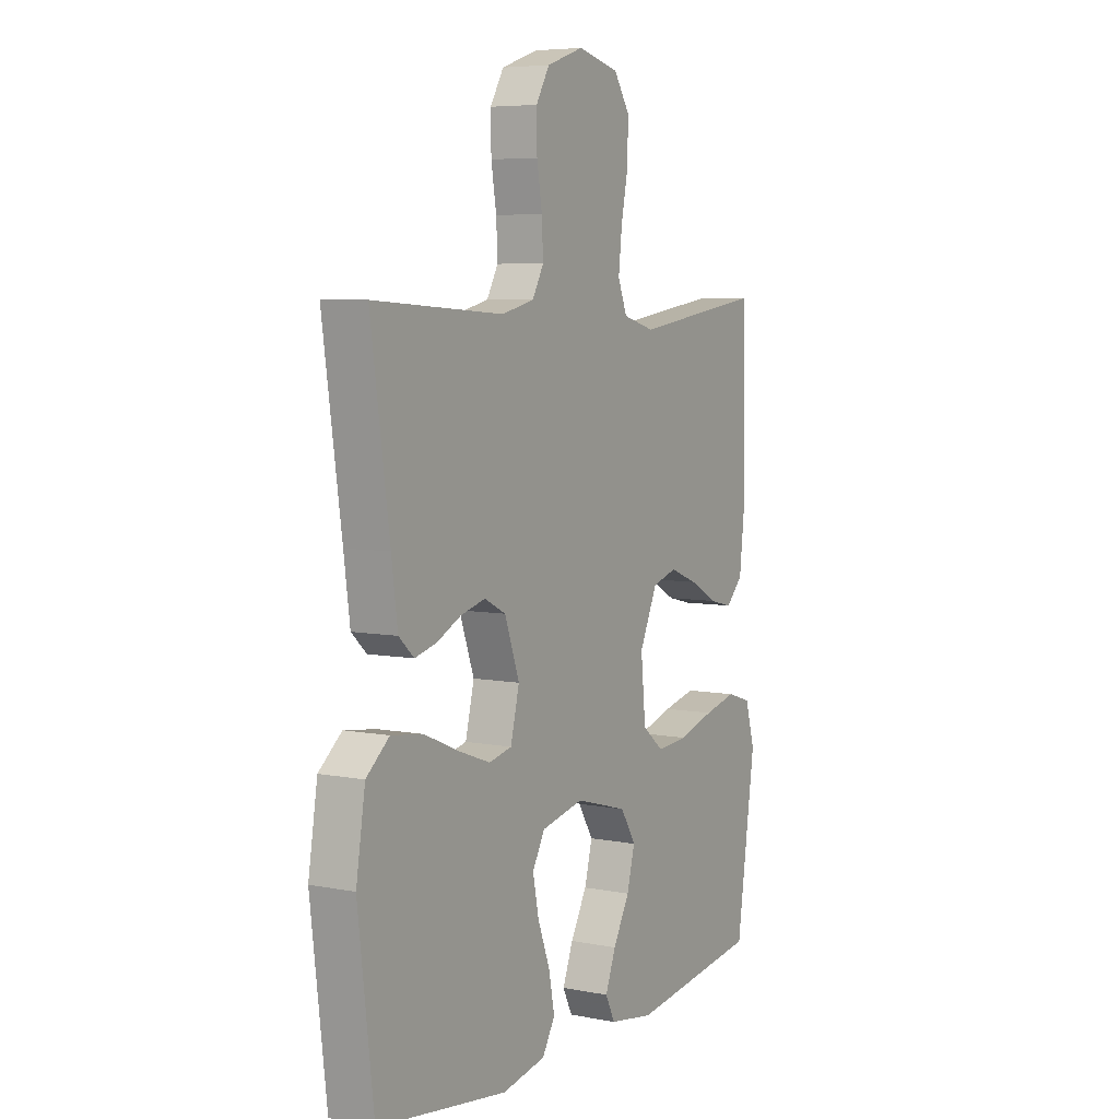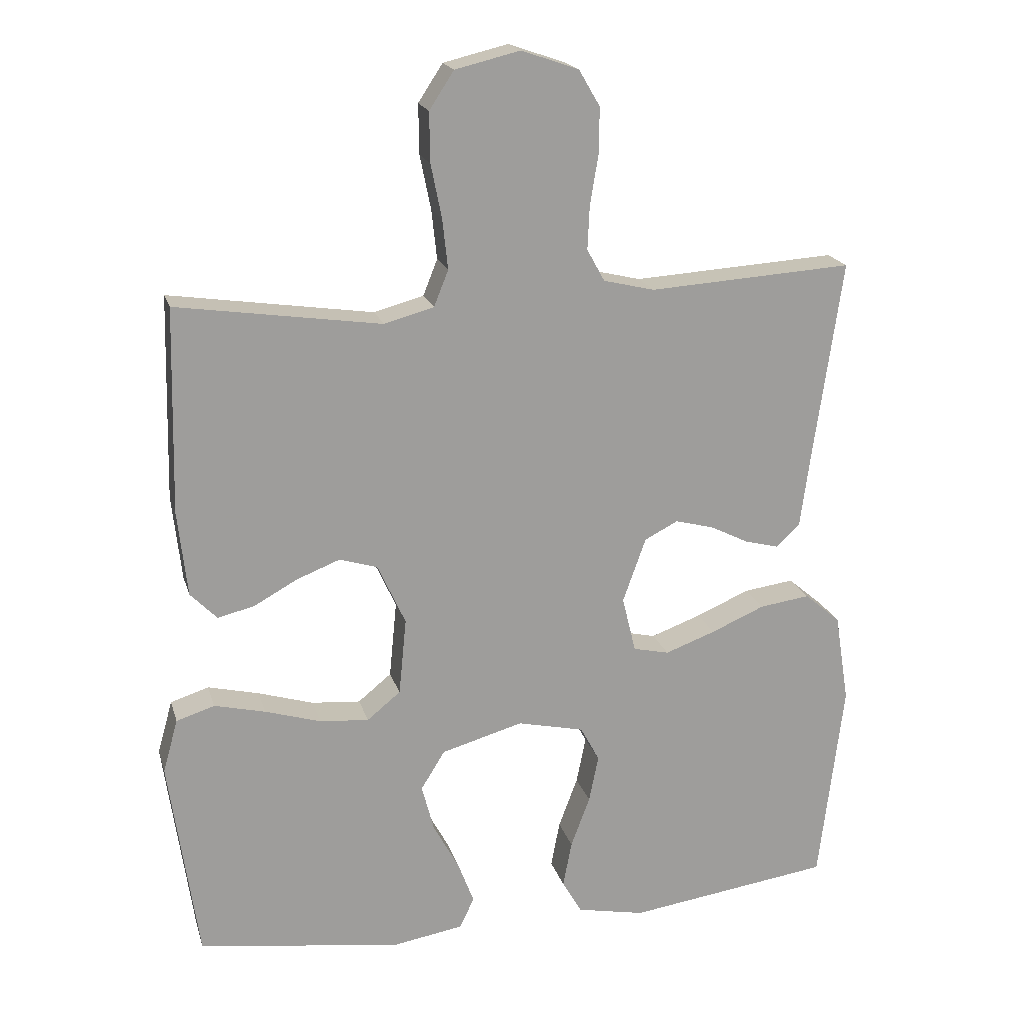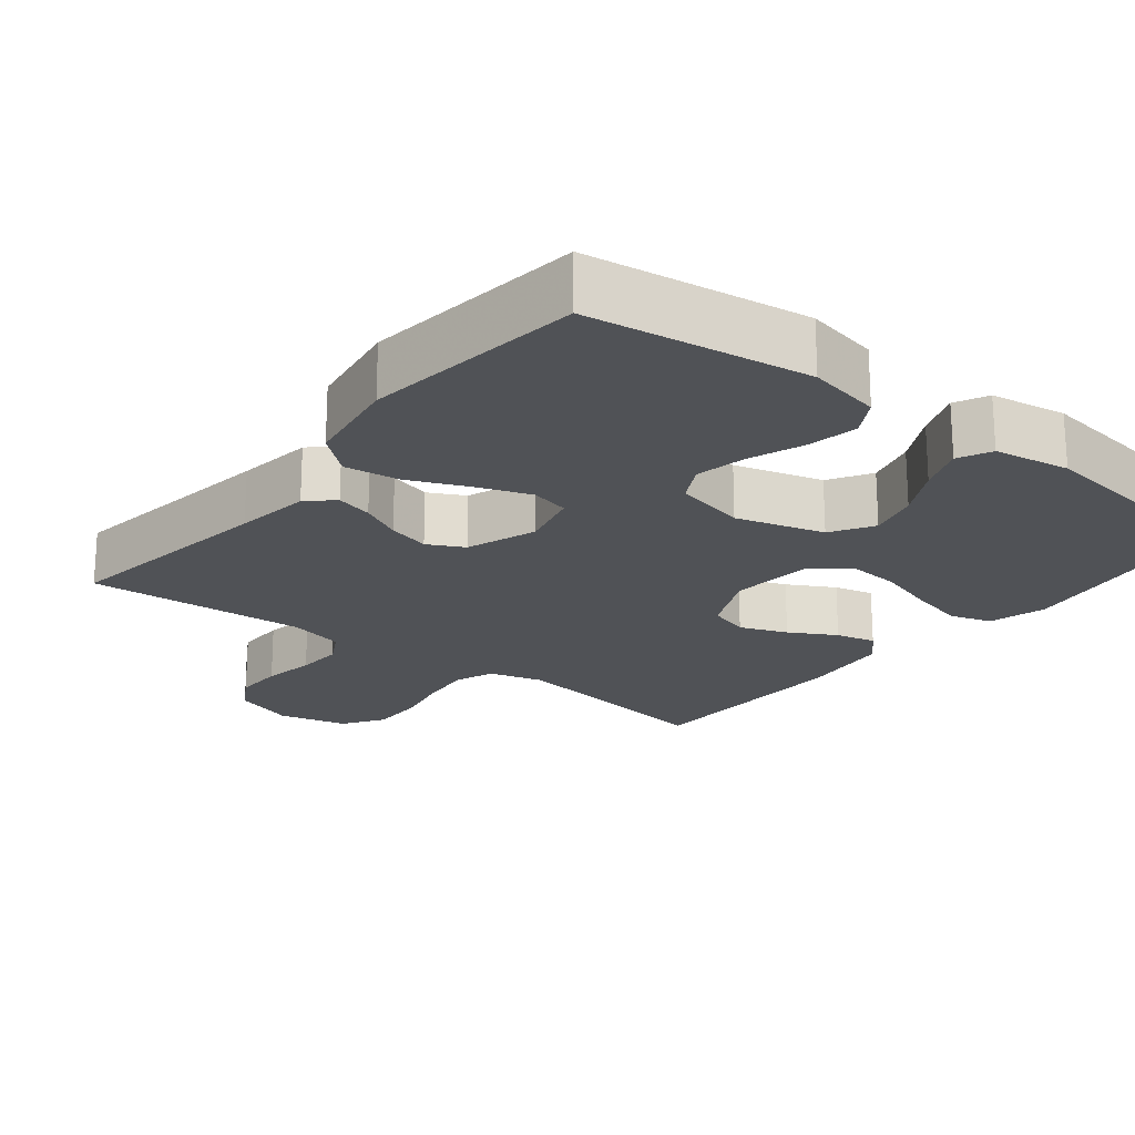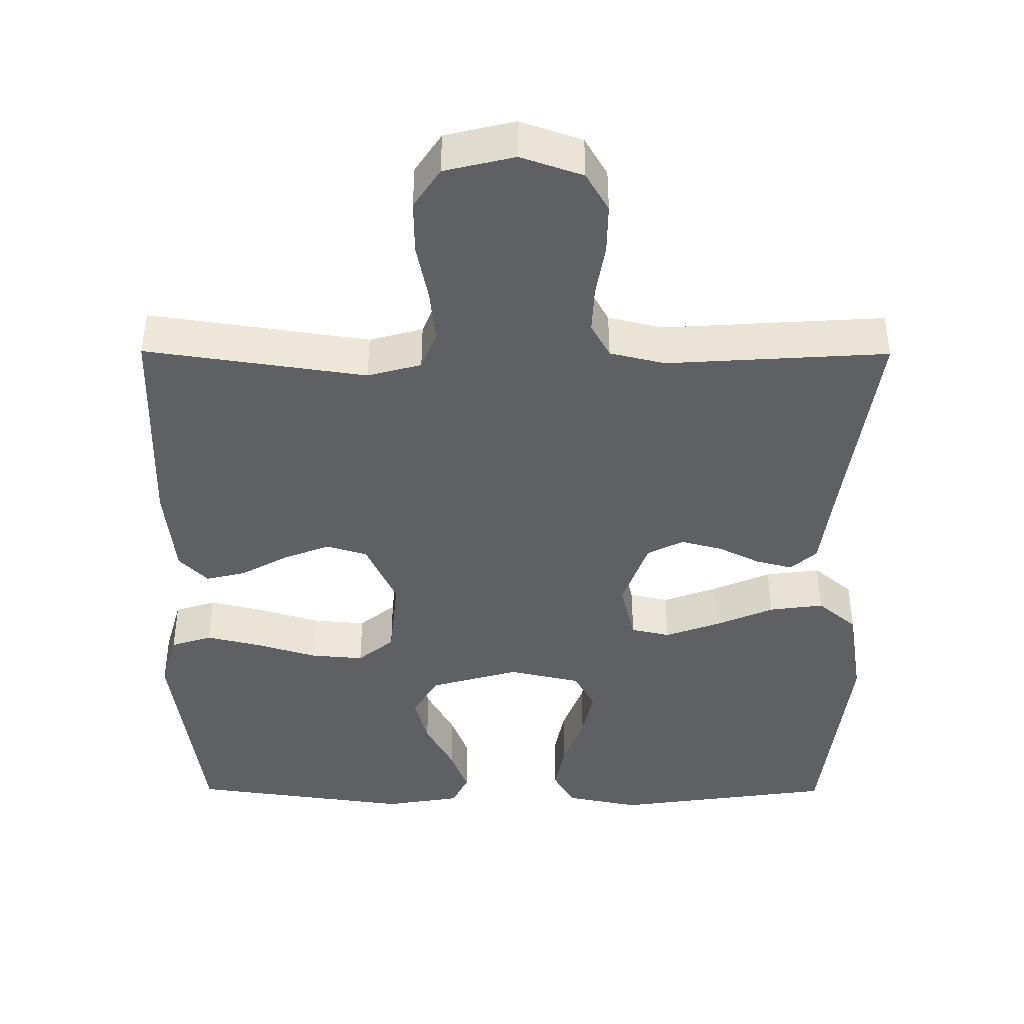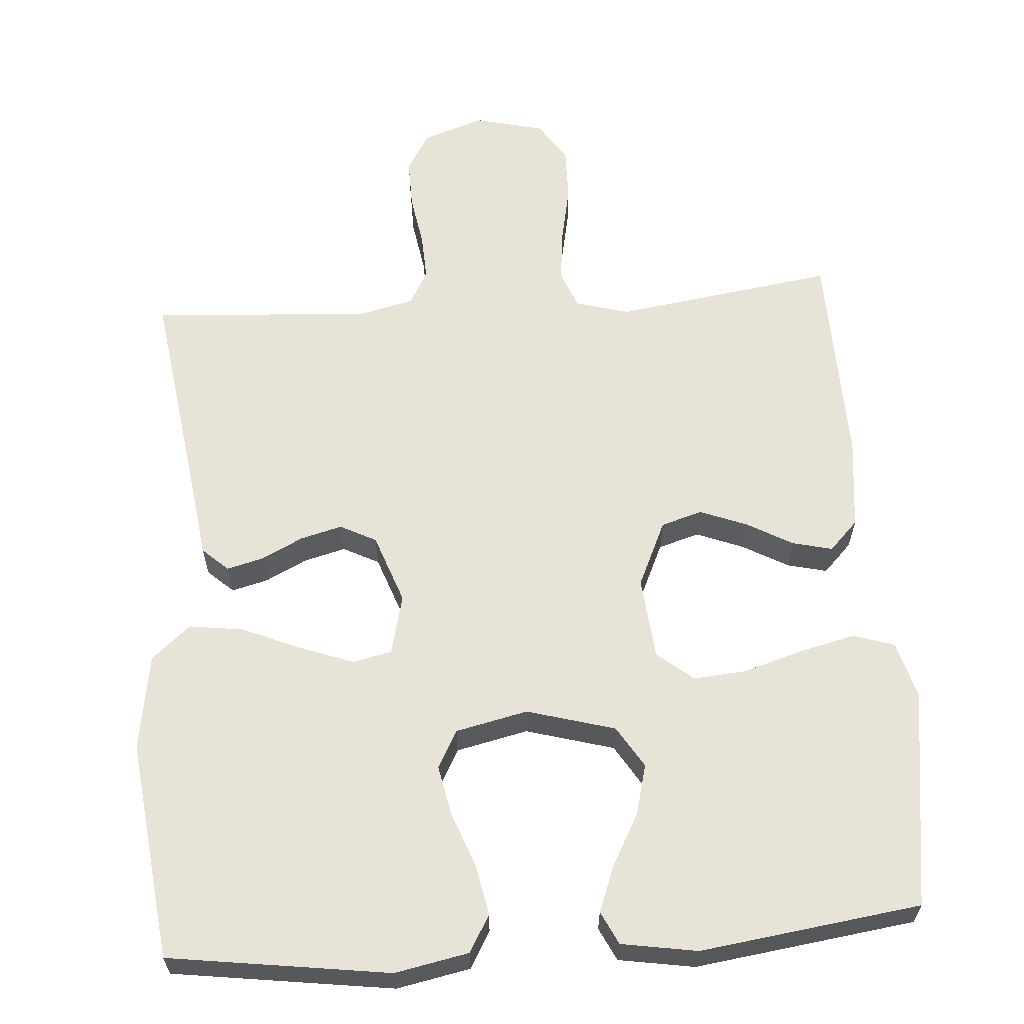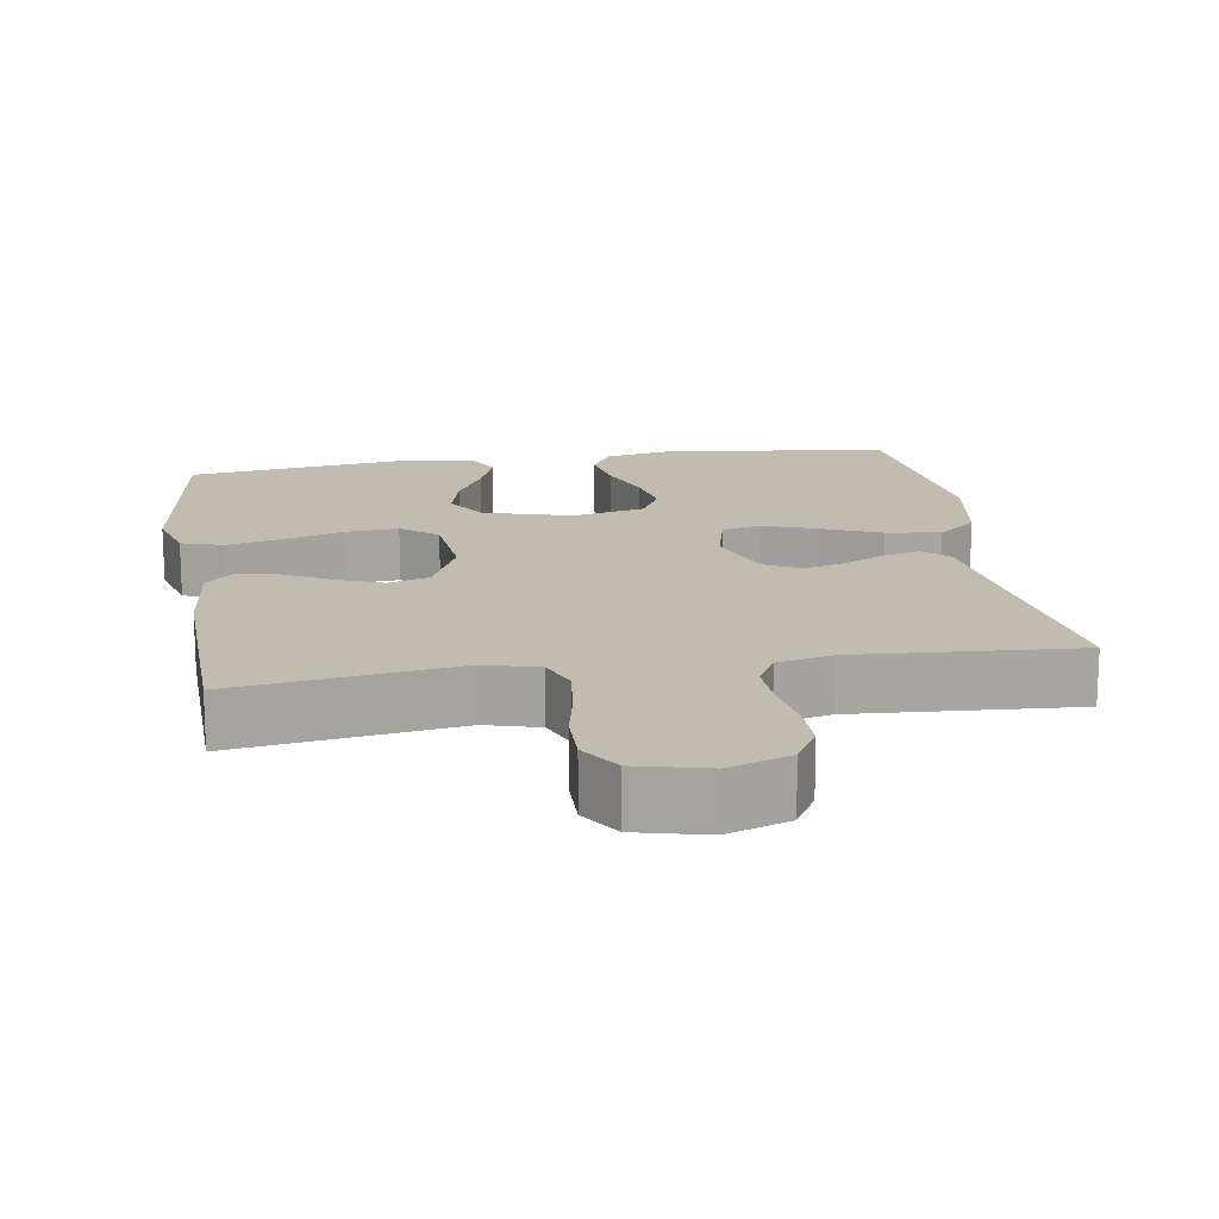
<metadata>
{"format":"obj","ext":"obj","renderer":"f3d","projection":"perspective","resolution":1024,"background":"white","views":[{"elev":6.2,"azim":120.3,"up":"+Z"},{"elev":19.2,"azim":-14.7,"up":"+Z"},{"elev":-20.8,"azim":141.6,"up":"+Y"},{"elev":-42.3,"azim":-0.3,"up":"+Y"},{"elev":61.9,"azim":175.9,"up":"+Y"},{"elev":16.3,"azim":-8.9,"up":"+Y"}]}
</metadata>
<code>
v 0.5 0.07 0.5
v 0.457 0.07 0.2
v 0.443 0.07 0.096
v 0.408 0.07 0.064
v 0.358 0.07 0.077
v 0.302 0.07 0.105
v 0.245 0.07 0.12
v 0.196 0.07 0.095
v 0.162 0.07 0
v 0.182 0.07 -0.082
v 0.235 0.07 -0.094
v 0.309 0.07 -0.067
v 0.388 0.07 -0.033
v 0.462 0.07 -0.023
v 0.515 0.07 -0.068
v 0.536 0.07 -0.2
v 0.5 0.07 -0.5
v 0.2 0.07 -0.542
v 0.1 0.07 -0.522
v 0.071 0.07 -0.472
v 0.084 0.07 -0.404
v 0.112 0.07 -0.329
v 0.126 0.07 -0.26
v 0.098 0.07 -0.208
v 0 0.07 -0.186
v -0.12 0.07 -0.22
v -0.155 0.07 -0.277
v -0.137 0.07 -0.346
v -0.099 0.07 -0.416
v -0.075 0.07 -0.479
v -0.097 0.07 -0.524
v -0.2 0.07 -0.541
v -0.5 0.07 -0.5
v -0.543 0.07 -0.2
v -0.521 0.07 -0.122
v -0.465 0.07 -0.104
v -0.39 0.07 -0.122
v -0.308 0.07 -0.147
v -0.236 0.07 -0.153
v -0.187 0.07 -0.113
v -0.176 0.07 0
v -0.217 0.07 0.09
v -0.273 0.07 0.107
v -0.337 0.07 0.082
v -0.4 0.07 0.047
v -0.454 0.07 0.034
v -0.493 0.07 0.074
v -0.507 0.07 0.2
v -0.5 0.07 0.5
v -0.2 0.07 0.456
v -0.127 0.07 0.476
v -0.106 0.07 0.529
v -0.114 0.07 0.602
v -0.13 0.07 0.681
v -0.131 0.07 0.754
v -0.095 0.07 0.809
v 0 0.07 0.832
v 0.084 0.07 0.803
v 0.115 0.07 0.75
v 0.114 0.07 0.682
v 0.102 0.07 0.61
v 0.099 0.07 0.546
v 0.125 0.07 0.499
v 0.2 0.07 0.481
v 0.5 0 0.5
v 0.457 0 0.2
v 0.443 0 0.096
v 0.408 0 0.064
v 0.358 0 0.077
v 0.302 0 0.105
v 0.245 0 0.12
v 0.196 0 0.095
v 0.162 0 0
v 0.182 0 -0.082
v 0.235 0 -0.094
v 0.309 0 -0.067
v 0.388 0 -0.033
v 0.462 0 -0.023
v 0.515 0 -0.068
v 0.536 0 -0.2
v 0.5 0 -0.5
v 0.2 0 -0.542
v 0.1 0 -0.522
v 0.071 0 -0.472
v 0.084 0 -0.404
v 0.112 0 -0.329
v 0.126 0 -0.26
v 0.098 0 -0.208
v 0 0 -0.186
v -0.12 0 -0.22
v -0.155 0 -0.277
v -0.137 0 -0.346
v -0.099 0 -0.416
v -0.075 0 -0.479
v -0.097 0 -0.524
v -0.2 0 -0.541
v -0.5 0 -0.5
v -0.543 0 -0.2
v -0.521 0 -0.122
v -0.465 0 -0.104
v -0.39 0 -0.122
v -0.308 0 -0.147
v -0.236 0 -0.153
v -0.187 0 -0.113
v -0.176 0 0
v -0.217 0 0.09
v -0.273 0 0.107
v -0.337 0 0.082
v -0.4 0 0.047
v -0.454 0 0.034
v -0.493 0 0.074
v -0.507 0 0.2
v -0.5 0 0.5
v -0.2 0 0.456
v -0.127 0 0.476
v -0.106 0 0.529
v -0.114 0 0.602
v -0.13 0 0.681
v -0.131 0 0.754
v -0.095 0 0.809
v 0 0 0.832
v 0.084 0 0.803
v 0.115 0 0.75
v 0.114 0 0.682
v 0.102 0 0.61
v 0.099 0 0.546
v 0.125 0 0.499
v 0.2 0 0.481
f 59 60 61
f 58 59 61
f 57 58 61
f 56 57 61
f 55 56 61
f 54 55 61
f 53 54 61
f 52 53 61 62
f 51 52 62 63
f 48 49 50
f 47 48 50
f 46 47 50
f 45 46 50
f 44 45 50
f 51 63 64
f 50 51 64
f 44 50 64
f 43 44 64
f 36 37 38
f 35 36 38
f 34 35 38
f 33 34 38
f 32 33 38
f 31 32 38
f 30 31 38
f 29 30 38
f 28 29 38
f 27 28 38 39
f 26 27 39 40
f 20 21 22
f 19 20 22
f 18 19 22
f 17 18 22
f 16 17 22
f 15 16 22
f 14 15 22
f 13 14 22
f 12 13 22
f 11 12 22 23
f 10 11 23 24
f 4 5 6
f 3 4 6
f 2 3 6
f 2 6 7
f 1 2 7
f 64 1 7
f 43 64 7
f 42 43 7
f 25 26 40 41
f 25 41 42
f 24 25 42
f 10 24 42
f 9 10 42
f 42 7 8
f 8 9 42
f 125 124 123
f 125 123 122
f 125 122 121
f 125 121 120
f 125 120 119
f 125 119 118
f 125 118 117
f 126 125 117 116
f 127 126 116 115
f 114 113 112
f 114 112 111
f 114 111 110
f 114 110 109
f 114 109 108
f 128 127 115
f 128 115 114
f 128 114 108
f 128 108 107
f 102 101 100
f 102 100 99
f 102 99 98
f 102 98 97
f 102 97 96
f 102 96 95
f 102 95 94
f 102 94 93
f 102 93 92
f 103 102 92 91
f 104 103 91 90
f 86 85 84
f 86 84 83
f 86 83 82
f 86 82 81
f 86 81 80
f 86 80 79
f 86 79 78
f 86 78 77
f 86 77 76
f 87 86 76 75
f 88 87 75 74
f 70 69 68
f 70 68 67
f 70 67 66
f 71 70 66
f 71 66 65
f 71 65 128
f 71 128 107
f 71 107 106
f 105 104 90 89
f 106 105 89
f 106 89 88
f 106 88 74
f 106 74 73
f 72 71 106
f 106 73 72
f 1 65 66 2
f 2 66 67 3
f 3 67 68 4
f 4 68 69 5
f 5 69 70 6
f 6 70 71 7
f 7 71 72 8
f 8 72 73 9
f 9 73 74 10
f 10 74 75 11
f 11 75 76 12
f 12 76 77 13
f 13 77 78 14
f 14 78 79 15
f 15 79 80 16
f 16 80 81 17
f 17 81 82 18
f 18 82 83 19
f 19 83 84 20
f 20 84 85 21
f 21 85 86 22
f 22 86 87 23
f 23 87 88 24
f 24 88 89 25
f 25 89 90 26
f 26 90 91 27
f 27 91 92 28
f 28 92 93 29
f 29 93 94 30
f 30 94 95 31
f 31 95 96 32
f 32 96 97 33
f 33 97 98 34
f 34 98 99 35
f 35 99 100 36
f 36 100 101 37
f 37 101 102 38
f 38 102 103 39
f 39 103 104 40
f 40 104 105 41
f 41 105 106 42
f 42 106 107 43
f 43 107 108 44
f 44 108 109 45
f 45 109 110 46
f 46 110 111 47
f 47 111 112 48
f 48 112 113 49
f 49 113 114 50
f 50 114 115 51
f 51 115 116 52
f 52 116 117 53
f 53 117 118 54
f 54 118 119 55
f 55 119 120 56
f 56 120 121 57
f 57 121 122 58
f 58 122 123 59
f 59 123 124 60
f 60 124 125 61
f 61 125 126 62
f 62 126 127 63
f 63 127 128 64
f 64 128 65 1

</code>
